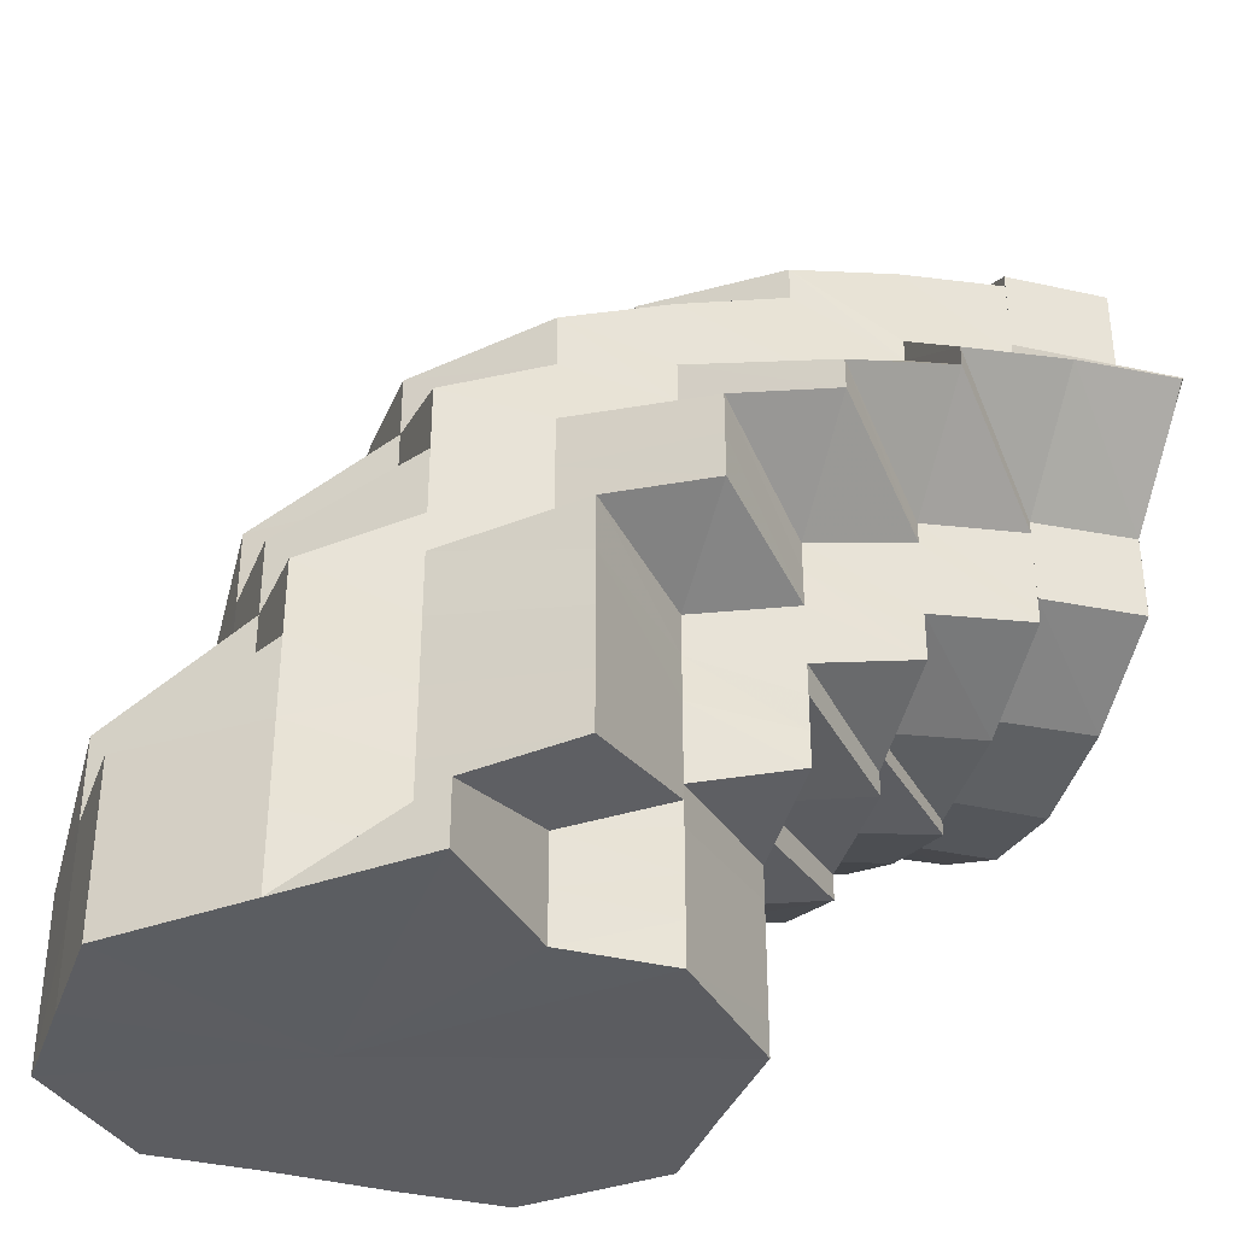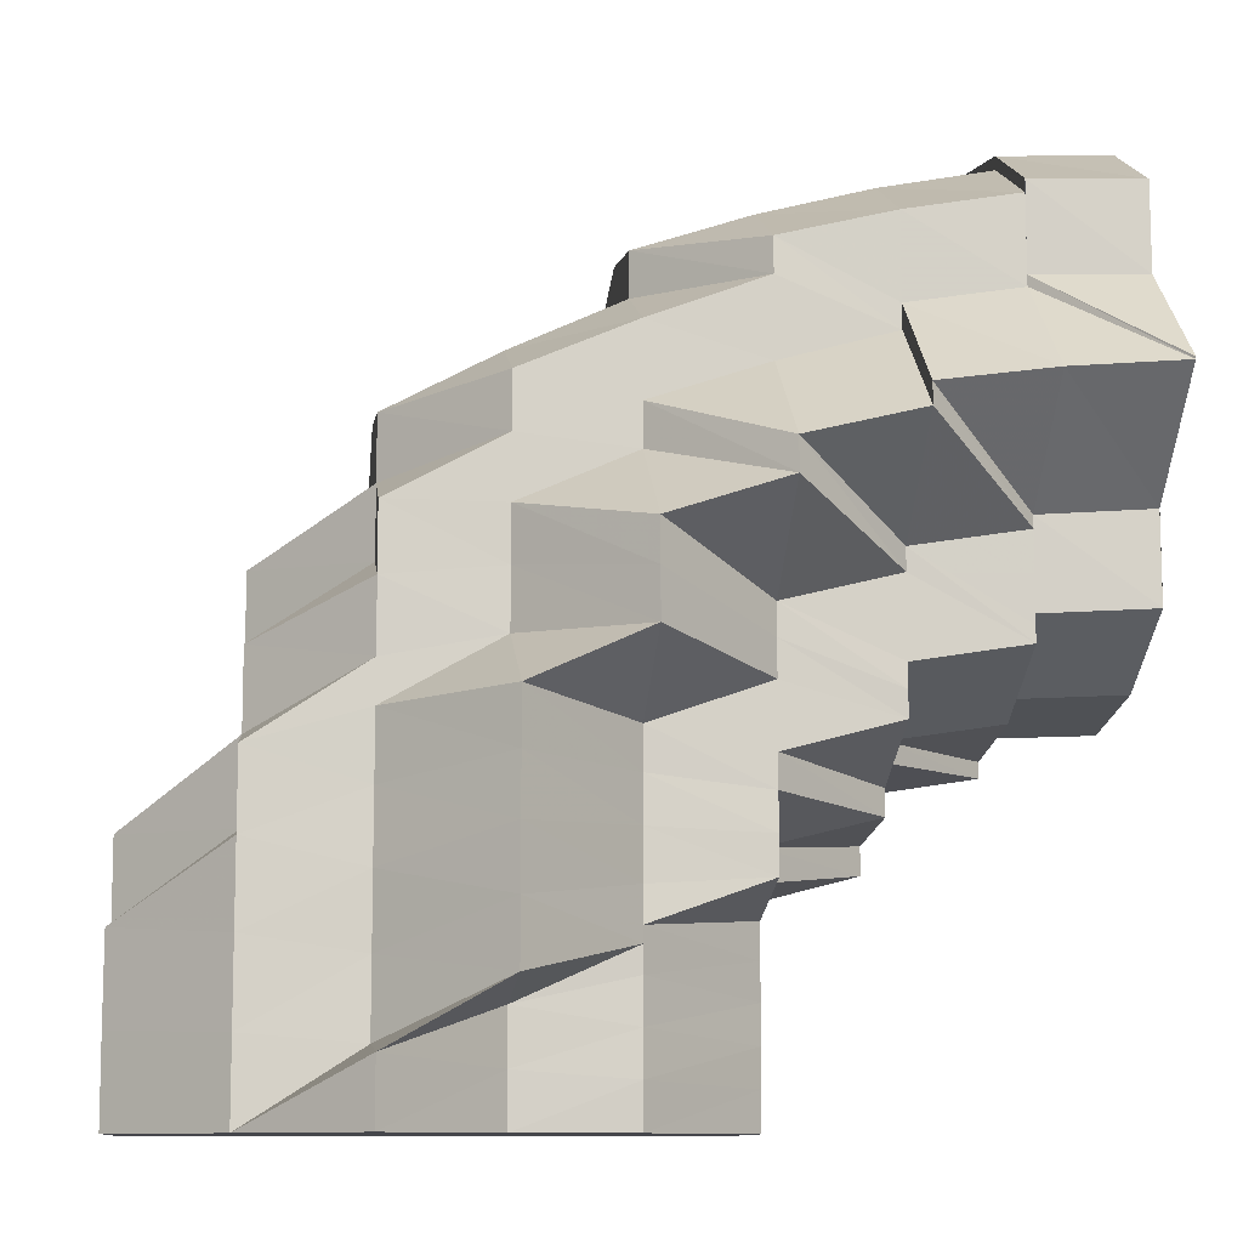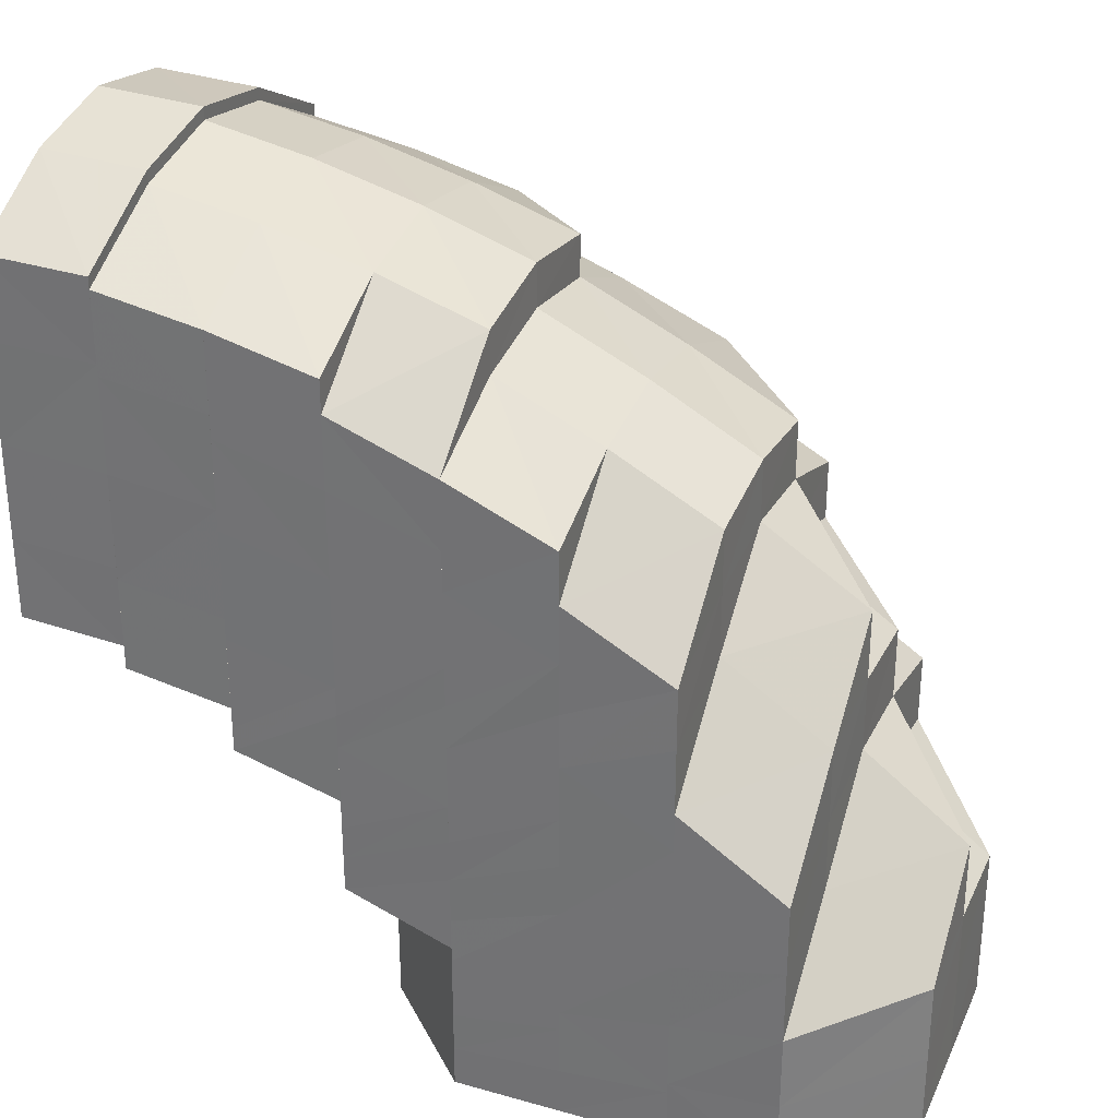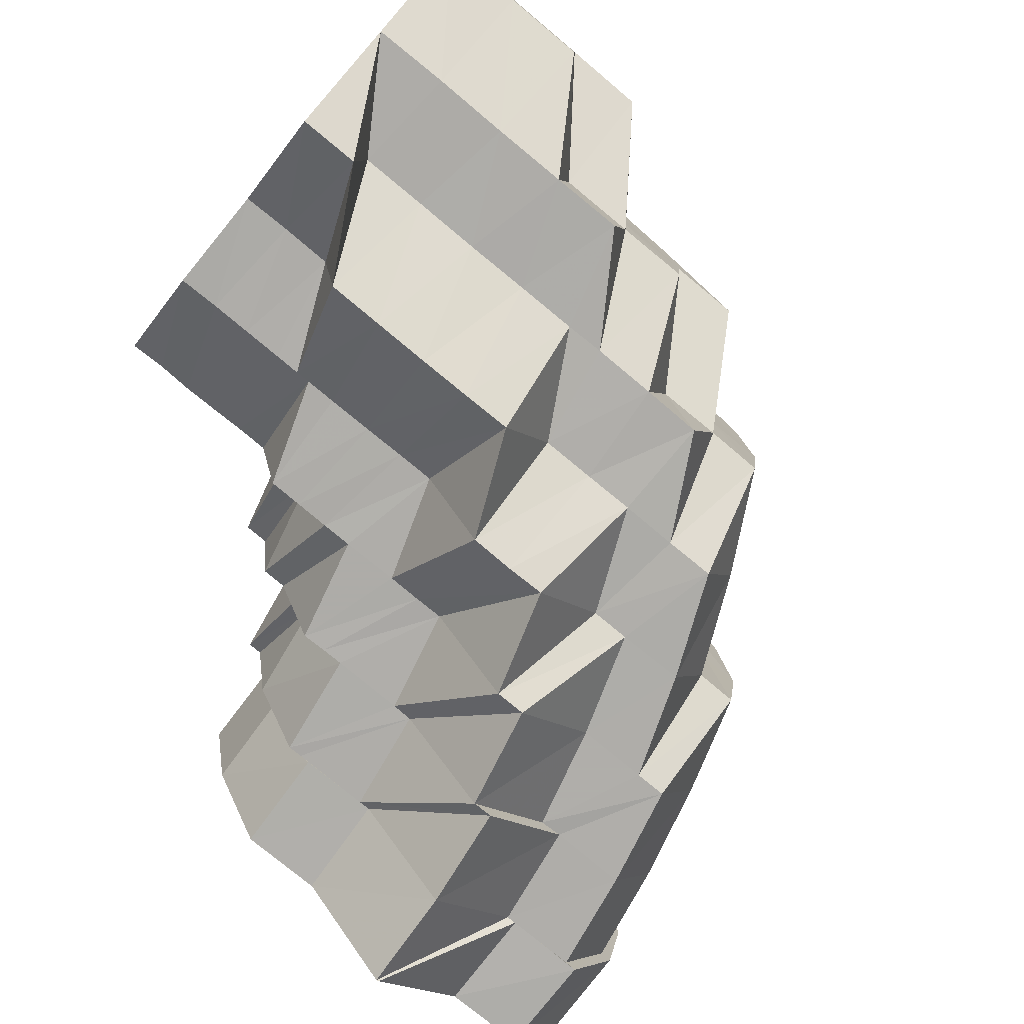
<metadata>
{"format":"obj","ext":"obj","renderer":"f3d","projection":"perspective","resolution":1024,"background":"white","views":[{"elev":-36.3,"azim":-18.9,"up":"+Z"},{"elev":-10.1,"azim":-6.3,"up":"+Z"},{"elev":30.7,"azim":-158.1,"up":"+Z"},{"elev":-77.7,"azim":-129.6,"up":"+Y"}]}
</metadata>
<code>
o 17858
v 2223 1871 16.27
v 2223 1871 16.27
v 2223 1871 16.27
v 2223 1871 16.27
v 2223 1871 16.26
v 2223 1871 16.27
v 2223 1871 16.27
v 2223 1871 16.26
v 2223 1871 16.27
v 2223 1871 16.26
v 2223 1871 16.26
v 2223 1871 16.25
v 2223 1871 16.26
v 2223 1871 16.25
v 2223 1871 16.26
v 2223 1871 16.25
v 2223 1871 16.27
v 2223 1871 16.26
v 2223 1871 16.25
v 2223 1871 16.24
v 2223 1871 16.25
v 2223 1871 16.24
v 2223 1871 16.24
v 2223 1871 16.25
v 2223 1871 16.24
v 2223 1871 16.24
v 2223 1871 16.25
v 2223 1871 16.24
v 2223 1871 16.25
v 2223 1871 16.24
v 2223 1871 16.26
v 2223 1871 16.26
v 2223 1871 16.26
v 2223 1871 16.26
v 2223 1871 16.25
v 2223 1871 16.25
v 2223 1871 16.27
v 2223 1871 16.26
v 2223 1871 16.26
v 2223 1871 16.26
v 2223 1871 16.26
v 2223 1871 16.25
v 2223 1871 16.25
v 2223 1871 16.24
v 2223 1871 16.24
v 2223 1871 16.25
v 2223 1871 16.24
v 2223 1871 16.24
v 2223 1871 16.26
v 2223 1871 16.25
v 2223 1871 16.25
v 2223 1871 16.24
v 2223 1871 16.24
v 2223 1871 16.23
v 2223 1871 16.25
v 2223 1871 16.25
v 2223 1871 16.25
v 2223 1871 16.24
v 2223 1871 16.24
v 2223 1871 16.23
v 2223 1871 16.23
v 2223 1871 16.25
v 2223 1871 16.24
v 2223 1871 16.25
v 2223 1871 16.24
v 2223 1871 16.24
v 2223 1871 16.24
v 2223 1871 16.23
v 2223 1871 16.24
v 2223 1871 16.23
v 2223 1871 16.22
v 2223 1871 16.24
v 2223 1871 16.23
v 2223 1871 16.23
v 2223 1871 16.23
v 2223 1871 16.23
v 2223 1871 16.24
v 2223 1871 16.23
v 2223 1871 16.23
v 2223 1871 16.22
v 2223 1871 16.22
v 2223 1871 16.21
v 2223 1871 16.21
v 2223 1871 16.21
v 2223 1871 16.21
v 2223 1871 16.2
v 2223 1871 16.21
v 2223 1871 16.22
v 2223 1871 16.2
v 2223 1871 16.2
v 2223 1871 16.2
v 2223 1871 16.21
v 2223 1871 16.2
v 2223 1871 16.22
v 2223 1871 16.21
v 2223 1871 16.22
v 2223 1871 16.22
v 2223 1871 16.2
v 2223 1871 16.2
v 2223 1871 16.21
v 2223 1871 16.19
v 2223 1871 16.19
v 2223 1871 16.19
v 2223 1871 16.22
v 2223 1871 16.23
v 2223 1871 16.23
v 2223 1871 16.24
v 2223 1871 16.23
v 2223 1871 16.23
v 2223 1871 16.23
v 2223 1871 16.23
v 2223 1871 16.24
v 2223 1871 16.23
v 2223 1871 16.23
v 2223 1871 16.23
v 2223 1871 16.23
v 2223 1871 16.22
v 2223 1871 16.23
v 2223 1871 16.23
v 2223 1871 16.23
v 2223 1871 16.22
v 2223 1871 16.22
v 2223 1871 16.22
v 2223 1871 16.23
v 2223 1871 16.22
v 2223 1871 16.22
v 2223 1871 16.21
v 2223 1871 16.22
v 2223 1871 16.22
v 2223 1871 16.22
v 2223 1871 16.22
v 2223 1871 16.22
v 2223 1871 16.22
v 2223 1871 16.22
v 2223 1871 16.21
v 2223 1871 16.21
v 2223 1871 16.21
v 2223 1871 16.22
v 2223 1871 16.21
v 2223 1871 16.2
v 2223 1871 16.21
v 2223 1871 16.2
v 2223 1871 16.2
v 2223 1871 16.2
v 2223 1871 16.2
v 2223 1871 16.21
v 2223 1871 16.2
v 2223 1871 16.19
v 2223 1871 16.19
v 2223 1871 16.19
v 2223 1871 16.2
v 2223 1871 16.19
v 2223 1871 16.19
v 2223 1871 16.19
v 2223 1871 16.19
v 2223 1871 16.19
v 2223 1871 16.19
v 2223 1871 16.19
v 2223 1871 16.19
v 2223 1871 16.2
v 2223 1871 16.19
v 2223 1871 16.2
v 2223 1871 16.19
v 2223 1871 16.19
v 2223 1871 16.19
v 2223 1871 16.19
v 2223 1871 16.19
v 2223 1871 16.2
v 2223 1871 16.19
v 2223 1871 16.2
v 2223 1871 16.2
v 2223 1871 16.2
v 2223 1871 16.19
v 2223 1871 16.2
v 2223 1871 16.19
v 2223 1871 16.2
v 2223 1871 16.19
v 2223 1871 16.19
v 2223 1871 16.21
v 2223 1871 16.21
v 2223 1871 16.2
v 2223 1871 16.21
v 2223 1871 16.21
v 2223 1871 16.22
v 2223 1871 16.21
v 2223 1871 16.22
v 2223 1871 16.21
v 2223 1871 16.2
v 2223 1871 16.21
v 2223 1871 16.2
v 2223 1871 16.2
v 2223 1871 16.21
v 2223 1871 16.19
v 2223 1871 16.2
v 2223 1871 16.21
v 2223 1871 16.21
v 2223 1871 16.21
v 2223 1871 16.2
v 2223 1871 16.21
v 2223 1871 16.21
v 2223 1871 16.2
v 2223 1871 16.21
v 2223 1871 16.21
v 2223 1871 16.21
v 2223 1871 16.22
v 2223 1871 16.21
v 2223 1871 16.21
v 2223 1871 16.21
v 2223 1871 16.21
v 2223 1871 16.21
v 2223 1871 16.21
v 2223 1871 16.21
v 2223 1871 16.2
v 2223 1871 16.21
v 2223 1871 16.2
v 2223 1871 16.2
v 2223 1871 16.2
v 2223 1871 16.2
v 2223 1871 16.21
v 2223 1871 16.21
v 2223 1871 16.21
v 2223 1871 16.21
v 2223 1871 16.21
v 2223 1871 16.22
v 2223 1871 16.21
v 2223 1871 16.22
v 2223 1871 16.22
v 2223 1871 16.21
v 2223 1871 16.23
v 2223 1871 16.22
v 2223 1871 16.22
v 2223 1871 16.22
v 2223 1871 16.22
v 2223 1871 16.21
v 2223 1871 16.22
v 2223 1871 16.23
v 2223 1871 16.24
v 2223 1871 16.24
v 2223 1871 16.25
v 2223 1871 16.25
v 2223 1871 16.22
v 2223 1871 16.22
v 2223 1871 16.21
v 2223 1871 16.22
v 2223 1871 16.22
v 2223 1871 16.21
v 2223 1871 16.21
v 2223 1871 16.22
v 2223 1871 16.21
v 2223 1871 16.21
v 2223 1871 16.22
v 2223 1871 16.22
v 2223 1871 16.22
v 2223 1871 16.22
v 2223 1871 16.22
v 2223 1871 16.22
v 2223 1871 16.23
v 2223 1871 16.22
v 2223 1871 16.23
v 2223 1871 16.22
v 2223 1871 16.22
v 2223 1871 16.23
v 2223 1871 16.22
v 2223 1871 16.23
v 2223 1871 16.22
v 2223 1871 16.22
v 2223 1871 16.22
v 2223 1871 16.22
v 2223 1871 16.22
v 2223 1871 16.22
v 2223 1871 16.22
v 2223 1871 16.21
v 2223 1871 16.22
v 2223 1871 16.22
v 2223 1871 16.22
v 2223 1871 16.21
v 2223 1871 16.22
v 2223 1871 16.22
v 2223 1871 16.22
v 2223 1871 16.22
v 2223 1871 16.22
v 2223 1871 16.22
v 2223 1871 16.22
v 2223 1871 16.22
v 2223 1871 16.23
v 2223 1871 16.22
v 2223 1871 16.22
v 2223 1871 16.23
v 2223 1871 16.22
v 2223 1871 16.22
v 2223 1871 16.23
v 2223 1871 16.22
v 2223 1871 16.22
v 2223 1871 16.22
v 2223 1871 16.23
v 2223 1871 16.22
v 2223 1871 16.22
v 2223 1871 16.22
v 2223 1871 16.22
v 2223 1871 16.22
v 2223 1871 16.23
v 2223 1871 16.22
v 2223 1871 16.22
v 2223 1871 16.22
v 2223 1871 16.22
v 2223 1871 16.23
v 2223 1871 16.23
v 2223 1871 16.22
v 2223 1871 16.22
v 2223 1871 16.22
v 2223 1871 16.22
v 2223 1871 16.22
v 2223 1871 16.22
v 2223 1871 16.22
v 2223 1871 16.22
v 2223 1871 16.23
v 2223 1871 16.23
v 2223 1871 16.23
v 2223 1871 16.22
v 2223 1871 16.23
v 2223 1871 16.23
v 2223 1871 16.23
v 2223 1871 16.24
v 2223 1871 16.24
v 2223 1871 16.24
v 2223 1871 16.24
v 2223 1871 16.24
v 2223 1871 16.24
v 2223 1871 16.23
v 2223 1871 16.24
v 2223 1871 16.23
v 2223 1871 16.22
v 2223 1871 16.24
v 2223 1871 16.22
v 2223 1871 16.22
v 2223 1871 16.22
v 2223 1871 16.24
v 2223 1871 16.24
v 2223 1871 16.24
v 2223 1871 16.24
v 2223 1871 16.24
v 2223 1871 16.25
v 2223 1871 16.26
v 2223 1871 16.27
v 2223 1871 16.27
v 2223 1871 16.27
v 2223 1871 16.26
v 2223 1871 16.25
v 2223 1871 16.24
v 2223 1871 16.24
v 2223 1871 16.25
v 2223 1871 16.23
v 2223 1871 16.22
v 2223 1871 16.23
v 2223 1871 16.22
v 2223 1871 16.24
v 2223 1871 16.24
v 2223 1871 16.23
v 2223 1871 16.24
v 2223 1871 16.23
v 2223 1871 16.24
v 2223 1871 16.25
v 2223 1871 16.23
v 2223 1871 16.25
v 2223 1871 16.22
v 2223 1871 16.22
v 2223 1871 16.22
v 2223 1871 16.26
v 2223 1871 16.26
v 2223 1871 16.26
v 2223 1871 16.27
v 2223 1871 16.26
v 2223 1871 16.27
v 2223 1871 16.27
v 2223 1871 16.27
v 2223 1871 16.26
v 2223 1871 16.27
v 2223 1871 16.27
v 2223 1871 16.27
v 2223 1871 16.26
v 2223 1871 16.27
v 2223 1871 16.26
v 2223 1871 16.26
v 2223 1871 16.25
v 2223 1871 16.24
v 2223 1871 16.23
v 2223 1871 16.23
v 2223 1871 16.22
v 2223 1871 16.23
v 2223 1871 16.22
v 2223 1871 16.25
v 2223 1871 16.21
v 2223 1871 16.21
v 2223 1871 16.21
v 2223 1871 16.21
v 2223 1871 16.21
v 2223 1871 16.26
v 2223 1871 16.24
v 2223 1871 16.23
v 2223 1871 16.22
v 2223 1871 16.21
v 2223 1871 16.2
v 2223 1871 16.2
v 2223 1871 16.2
v 2223 1871 16.2
v 2223 1871 16.2
v 2223 1871 16.21
v 2223 1871 16.19
v 2223 1871 16.2
v 2223 1871 16.2
v 2223 1871 16.2
v 2223 1871 16.19
v 2223 1871 16.19
v 2223 1871 16.2
v 2223 1871 16.19
v 2223 1871 16.19
v 2223 1871 16.19
v 2223 1871 16.19
v 2223 1871 16.19
v 2223 1871 16.19
v 2223 1871 16.19
v 2223 1871 16.19
v 2223 1871 16.19
v 2223 1871 16.19
v 2223 1871 16.19
v 2223 1871 16.19
v 2223 1871 16.19
v 2223 1871 16.19
v 2223 1871 16.19
v 2223 1871 16.19
v 2223 1871 16.19
v 2223 1871 16.19
v 2223 1871 16.19
v 2223 1871 16.27
v 2223 1871 16.27
v 2223 1871 16.27
v 2223 1871 16.26
v 2223 1871 16.26
v 2223 1871 16.27
v 2223 1871 16.27
v 2223 1871 16.26
v 2223 1871 16.27
v 2223 1871 16.25
v 2223 1871 16.25
v 2223 1871 16.24
v 2223 1871 16.23
v 2223 1871 16.22
v 2223 1871 16.23
v 2223 1871 16.24
v 2223 1871 16.23
v 2223 1871 16.22
v 2223 1871 16.22
v 2223 1871 16.22
v 2223 1871 16.22
v 2223 1871 16.22
f 1 2 3
f 3 4 5
f 6 7 1
f 8 9 7
f 10 11 6
f 12 11 13
f 14 12 10
f 5 15 16
f 17 18 15
f 16 19 20
f 15 19 21
f 19 22 23
f 19 24 25
f 24 26 22
f 27 28 26
f 24 29 30
f 31 29 24
f 32 31 24
f 31 33 29
f 34 31 32
f 33 35 36
f 37 34 38
f 39 33 31
f 34 39 31
f 39 40 33
f 41 39 34
f 40 42 33
f 33 42 43
f 43 44 45
f 42 46 43
f 46 47 44
f 43 46 48
f 49 40 39
f 41 49 39
f 40 50 42
f 42 51 46
f 50 51 42
f 51 52 46
f 46 52 53
f 52 54 47
f 49 55 40
f 55 50 40
f 56 55 49
f 50 57 51
f 51 58 52
f 57 58 51
f 58 59 52
f 59 60 54
f 52 59 61
f 62 57 50
f 55 62 50
f 57 63 58
f 64 62 55
f 56 64 55
f 62 65 57
f 65 63 57
f 64 66 62
f 66 65 62
f 67 66 64
f 67 68 66
f 69 67 64
f 69 64 56
f 70 68 67
f 70 71 68
f 68 72 66
f 66 72 65
f 73 74 72
f 71 75 76
f 72 77 65
f 65 77 63
f 72 78 77
f 79 78 72
f 71 80 79
f 79 81 78
f 82 80 71
f 82 83 80
f 83 84 80
f 85 83 82
f 85 86 83
f 87 85 82
f 87 82 88
f 86 89 83
f 83 89 84
f 86 90 89
f 91 90 86
f 89 92 84
f 89 93 92
f 84 92 94
f 84 94 81
f 92 95 96
f 81 94 97
f 93 98 92
f 98 99 95
f 92 98 100
f 93 101 98
f 81 97 78
f 102 101 93
f 102 103 101
f 94 104 97
f 78 97 105
f 78 105 77
f 97 106 105
f 97 104 106
f 77 105 107
f 77 107 63
f 105 106 108
f 105 108 107
f 108 109 110
f 107 108 111
f 63 107 112
f 107 111 112
f 63 112 58
f 58 112 59
f 112 111 113
f 112 113 59
f 59 113 114
f 111 115 113
f 113 116 60
f 115 117 116
f 113 115 118
f 119 120 115
f 121 122 117
f 115 121 123
f 124 121 115
f 124 125 121
f 125 126 121
f 126 127 122
f 121 126 128
f 129 125 124
f 108 129 124
f 106 129 108
f 129 130 125
f 106 131 129
f 131 130 129
f 104 131 106
f 130 132 133
f 134 135 104
f 136 137 132
f 130 136 138
f 104 139 131
f 135 140 139
f 100 139 104
f 131 141 130
f 141 136 130
f 139 141 131
f 139 142 141
f 143 142 139
f 141 144 136
f 142 144 141
f 144 145 136
f 136 145 146
f 142 147 144
f 143 148 142
f 148 147 142
f 149 148 143
f 98 149 143
f 149 150 148
f 148 150 147
f 147 151 144
f 144 151 145
f 147 152 151
f 153 154 149
f 154 155 147
f 155 156 151
f 154 155 157
f 155 156 157
f 153 154 157
f 158 153 101
f 158 153 157
f 156 159 157
f 156 159 160
f 151 160 145
f 151 161 160
f 145 160 162
f 145 162 146
f 160 163 162
f 160 164 163
f 163 165 166
f 159 167 163
f 159 167 157
f 162 163 168
f 163 169 168
f 168 169 170
f 170 171 172
f 169 173 174
f 167 175 173
f 168 174 176
f 177 167 178
f 162 168 179
f 179 176 180
f 146 162 179
f 179 168 181
f 146 179 182
f 182 180 127
f 182 179 183
f 184 185 182
f 186 184 126
f 138 182 126
f 126 182 187
f 181 188 189
f 190 191 188
f 192 190 189
f 191 193 194
f 195 192 196
f 183 189 196
f 196 189 197
f 189 198 197
f 196 199 200
f 197 198 201
f 202 200 203
f 187 196 202
f 202 196 204
f 205 195 202
f 197 201 206
f 204 206 207
f 208 209 206
f 210 208 207
f 206 201 211
f 207 206 212
f 206 211 212
f 201 213 211
f 207 212 214
f 201 215 213
f 198 215 201
f 198 216 215
f 217 218 216
f 212 211 219
f 211 213 220
f 211 220 219
f 220 221 222
f 219 220 223
f 219 223 224
f 212 219 225
f 225 219 224
f 214 212 225
f 225 224 226
f 226 224 227
f 228 225 226
f 214 225 228
f 226 227 229
f 230 231 229
f 228 232 233
f 234 214 228
f 235 229 236
f 236 229 237
f 236 237 238
f 238 237 239
f 237 240 239
f 241 228 235
f 234 228 241
f 241 235 242
f 243 234 241
f 244 241 245
f 246 241 244
f 247 234 243
f 248 247 246
f 247 249 234
f 249 214 234
f 249 207 214
f 250 207 249
f 251 249 247
f 251 250 249
f 252 251 247
f 252 247 253
f 254 250 251
f 254 202 250
f 128 202 254
f 255 251 252
f 255 254 251
f 123 254 255
f 256 205 254
f 257 256 255
f 258 255 252
f 118 255 258
f 259 257 258
f 258 260 261
f 262 261 263
f 264 259 262
f 114 258 262
f 262 258 265
f 265 253 266
f 267 268 253
f 269 267 270
f 266 253 271
f 271 272 273
f 266 271 274
f 275 276 271
f 277 266 278
f 274 279 280
f 281 282 277
f 274 283 284
f 284 283 285
f 286 287 285
f 284 285 288
f 289 274 284
f 290 284 291
f 289 284 292
f 293 289 290
f 294 292 295
f 296 297 289
f 298 299 293
f 300 296 299
f 301 300 299
f 299 289 302
f 299 303 289
f 304 305 303
f 306 307 298
f 307 299 308
f 309 308 310
f 311 302 312
f 313 314 312
f 315 313 311
f 314 316 317
f 318 315 319
f 320 321 319
f 322 321 320
f 323 322 320
f 30 322 323
f 324 325 322
f 326 324 327
f 328 329 322
f 325 330 329
f 331 320 332
f 331 332 333
f 332 334 333
f 335 336 334
f 337 331 333
f 338 337 333
f 339 340 337
f 341 339 337
f 342 341 333
f 343 342 333
f 344 343 333
f 345 344 333
f 346 345 333
f 347 346 333
f 348 347 333
f 349 350 333
f 350 351 333
f 352 349 333
f 353 354 352
f 355 352 333
f 334 355 333
f 334 311 355
f 356 12 351
f 356 357 12
f 358 357 356
f 359 358 356
f 288 358 359
f 317 288 359
f 360 361 357
f 357 361 362
f 360 363 361
f 361 364 362
f 365 363 360
f 365 242 363
f 366 367 365
f 362 364 368
f 364 369 368
f 370 368 371
f 372 369 373
f 371 374 375
f 369 376 374
f 375 377 378
f 374 377 2
f 374 376 377
f 378 379 380
f 377 379 4
f 377 381 379
f 376 381 377
f 381 34 379
f 381 41 34
f 376 382 381
f 382 41 381
f 369 383 376
f 383 382 376
f 239 383 369
f 239 240 383
f 383 384 382
f 240 385 384
f 386 385 240
f 386 387 385
f 227 387 386
f 227 388 387
f 388 389 387
f 388 390 389
f 223 390 388
f 385 391 384
f 392 393 390
f 393 394 395
f 396 395 390
f 384 391 397
f 384 397 382
f 382 397 41
f 397 49 41
f 397 56 49
f 391 56 397
f 391 69 56
f 398 69 391
f 398 399 69
f 389 399 398
f 389 400 399
f 400 70 399
f 400 88 70
f 395 88 400
f 395 87 88
f 401 87 395
f 401 402 87
f 403 402 401
f 404 403 401
f 403 405 402
f 405 406 402
f 404 407 221
f 405 408 406
f 220 404 396
f 213 404 220
f 408 91 406
f 213 409 404
f 409 403 404
f 215 409 213
f 410 405 403
f 409 410 403
f 215 411 409
f 411 410 409
f 216 411 215
f 410 412 405
f 412 408 405
f 411 413 410
f 413 412 410
f 216 414 411
f 414 413 411
f 194 414 216
f 194 415 414
f 178 415 194
f 414 416 413
f 415 416 414
f 415 417 416
f 416 418 413
f 413 418 412
f 416 419 418
f 193 420 415
f 420 421 415
f 421 422 416
f 420 421 157
f 421 422 157
f 167 420 157
f 422 423 418
f 422 423 157
f 423 424 157
f 423 424 425
f 418 425 412
f 418 426 425
f 412 425 408
f 424 427 157
f 427 428 157
f 428 158 157
f 428 158 102
f 427 428 429
f 424 427 430
f 425 430 408
f 425 431 430
f 408 430 91
f 430 429 91
f 430 432 429
f 91 429 90
f 429 102 90
f 429 433 102
f 434 435 436
f 435 437 438
f 439 434 440
f 441 439 442
f 443 444 445
f 48 446 329
f 329 446 307
f 446 447 448
f 330 449 446
f 449 264 450
f 53 450 446
f 446 450 451
f 450 282 451
f 450 262 282
f 61 262 450
f 452 453 454
f 454 453 455

</code>
